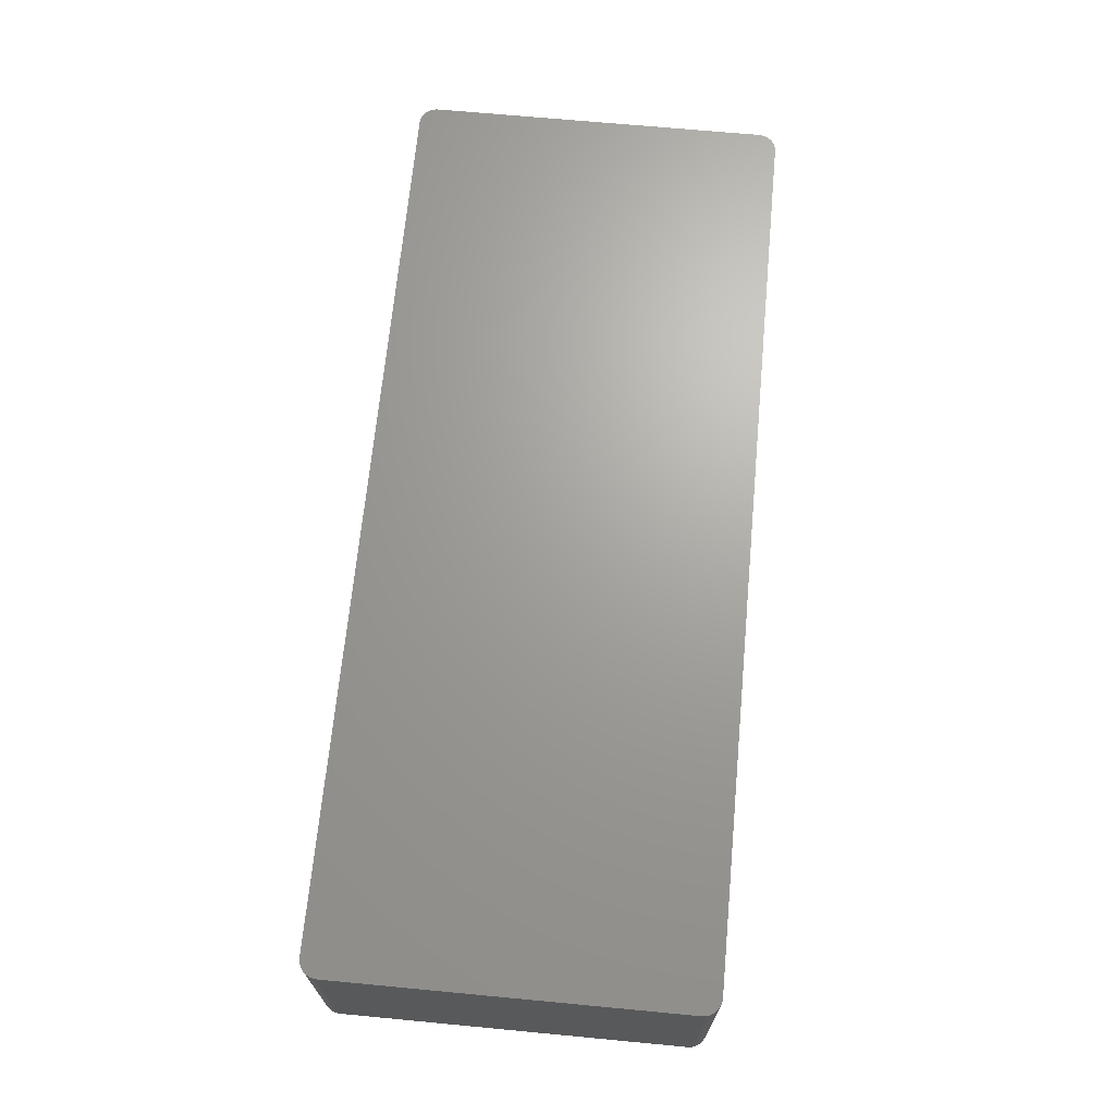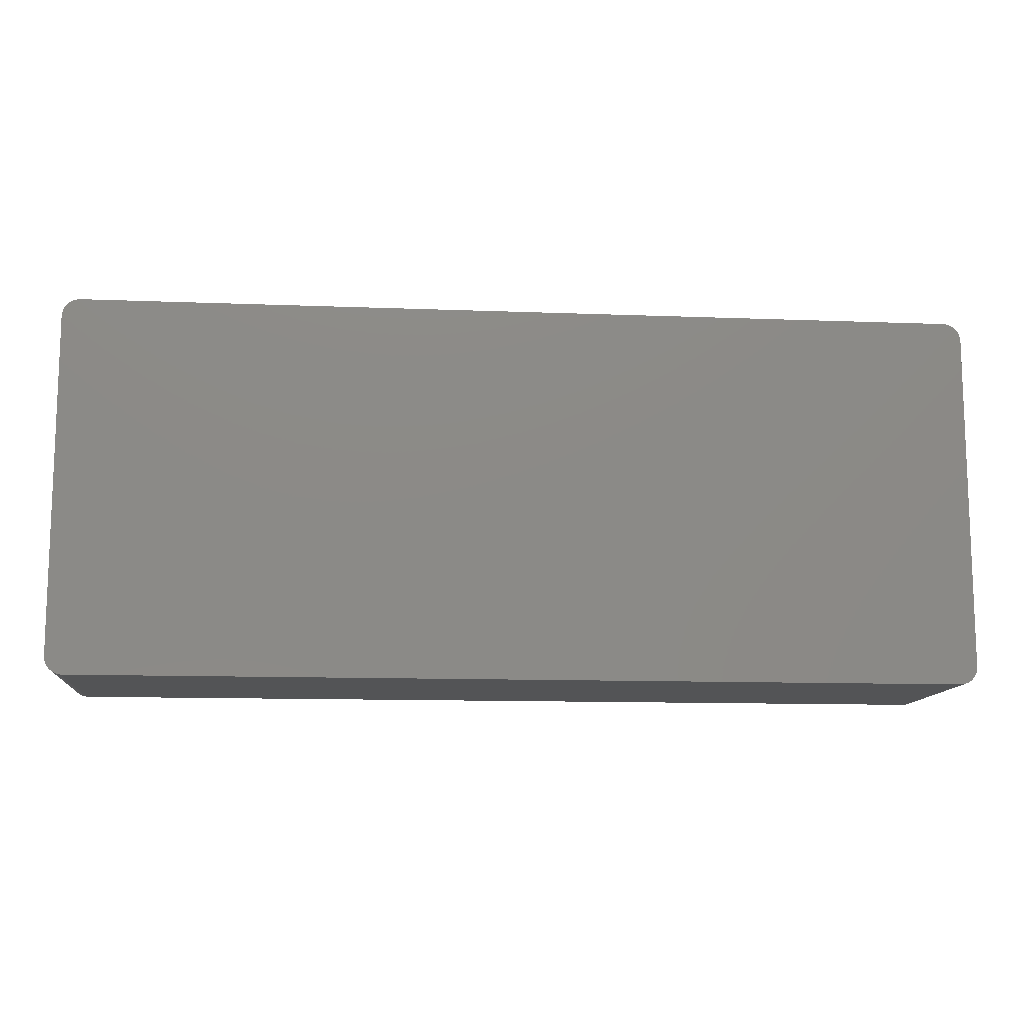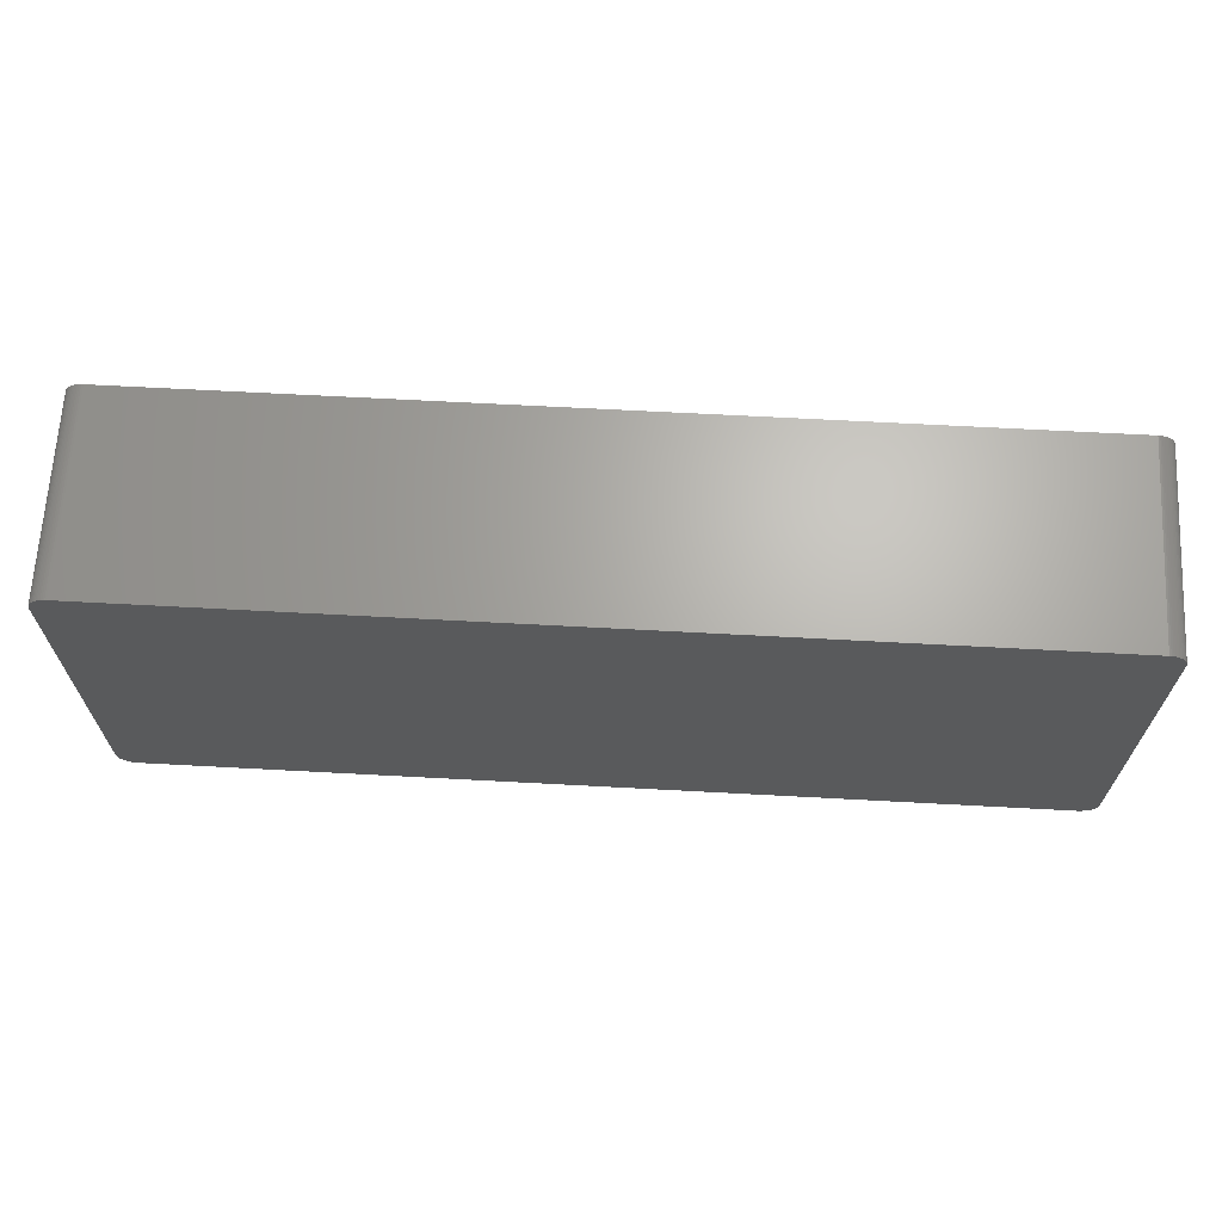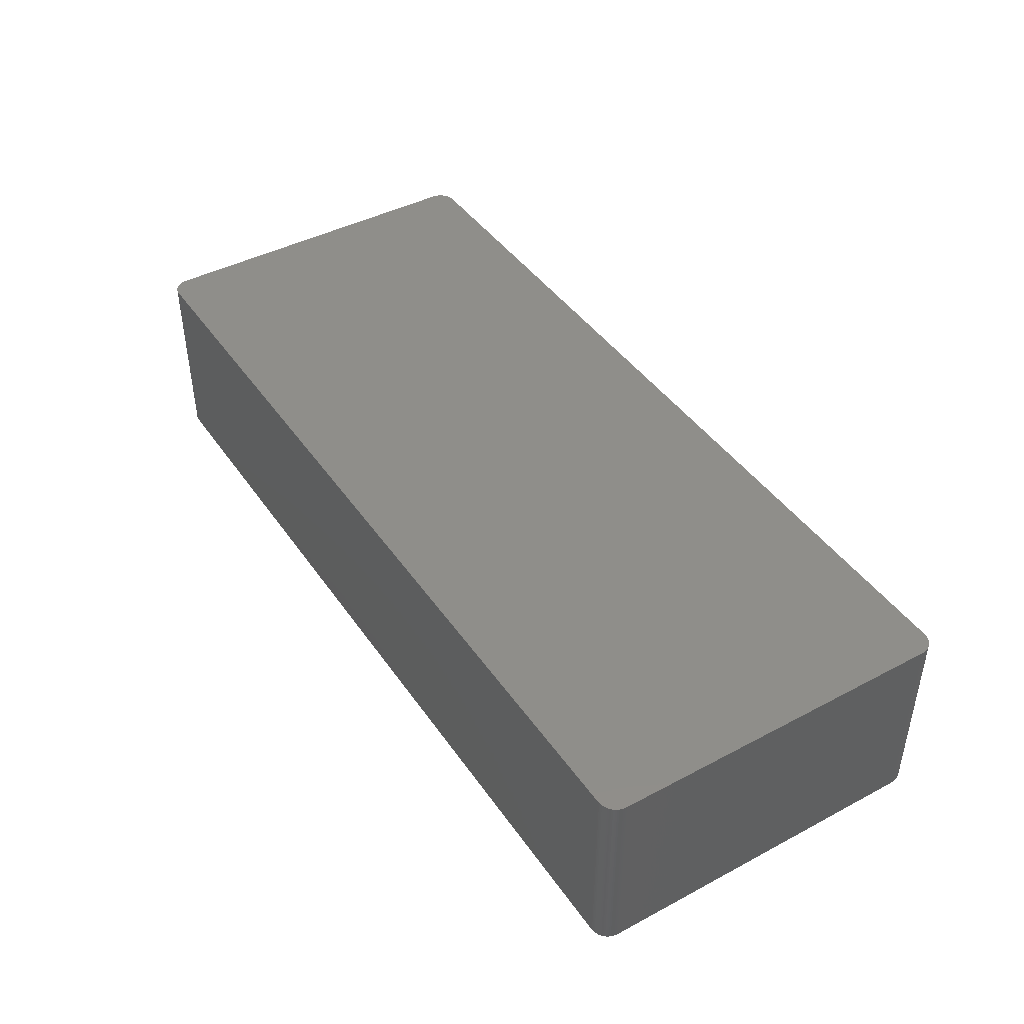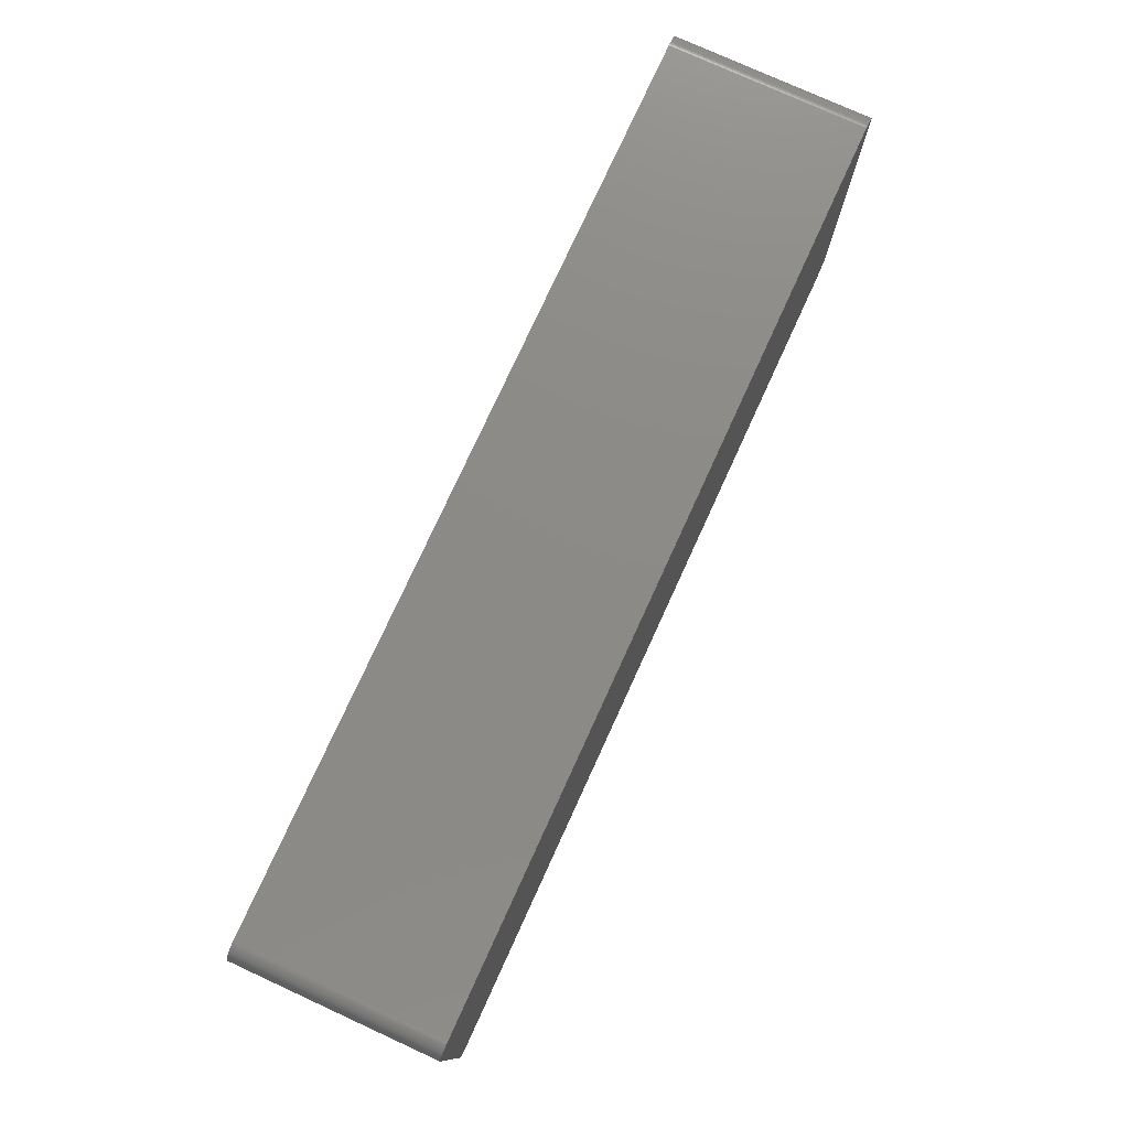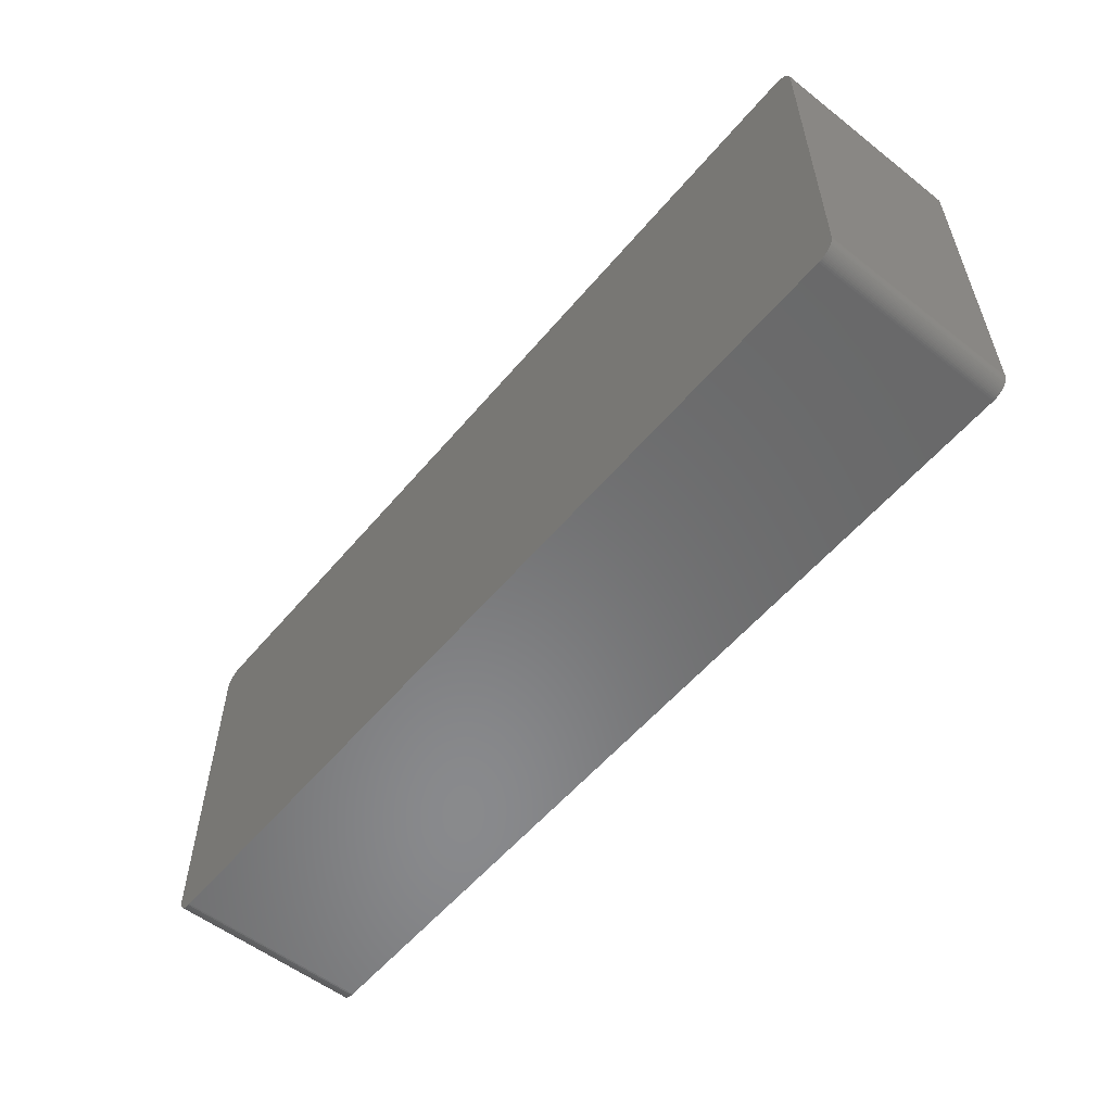
<metadata>
{"format":"stl","ext":"stl","renderer":"f3d","projection":"perspective","resolution":1024,"background":"white","views":[{"elev":68.0,"azim":95.4,"up":"+Z"},{"elev":-11.9,"azim":174.7,"up":"+Y"},{"elev":66.2,"azim":-176.9,"up":"+Y"},{"elev":43.2,"azim":57.9,"up":"+Z"},{"elev":77.0,"azim":114.6,"up":"+Y"},{"elev":-55.8,"azim":-129.3,"up":"+Y"}]}
</metadata>
<code>
# stl→obj: 168 verts, 332 faces
v 64.32 24.86 -13.72
v 64.32 24.86 13.72
v 64.4 24.62 8.636
v 64.5 24.13 -13.72
v 64.47 24.38 8.636
v 64.5 24.13 8.636
v 64.4 24.62 -13.72
v 64.21 25.09 8.636
v -62.29 26.4 -13.72
v 59.46 24.25 -13.72
v 63.92 25.51 13.72
v 63.75 25.69 13.72
v 61.66 26.4 13.72
v 64.5 24.13 13.72
v 63.56 25.86 8.636
v 63.75 25.69 -8.636
v 63.56 25.86 -13.72
v 63.92 25.51 -13.72
v -63.46 -25.94 13.72
v -63.02 26.19 13.72
v -64.51 24 13.72
v 64.47 24.38 13.72
v 64.21 25.09 -13.72
v 64.4 24.62 13.72
v 61.91 -26.42 13.72
v 62.42 -26.38 13.72
v 62.9 -26.24 13.72
v 61.91 26.42 -13.72
v 62.17 26.41 -13.72
v 62.66 26.32 -13.72
v 63.35 26.01 8.636
v 62.66 26.32 8.636
v 62.9 26.24 13.72
v 62.9 26.24 8.636
v 63.35 26.01 -13.72
v 63.13 26.14 -13.72
v 63.13 26.14 -8.636
v 64.52 23.88 13.72
v 64.52 23.88 -13.72
v 64.47 24.38 -13.72
v 64.07 25.31 -13.72
v 62.9 26.24 -13.72
v 62.42 26.38 -13.72
v 62.42 26.38 8.636
v 62.66 26.32 13.72
v 62.66 -26.32 -13.72
v 62.42 -26.38 -13.72
v 62.17 -26.41 -13.72
v 64.52 -23.88 13.72
v 63.75 25.69 -13.72
v 64.21 25.09 13.72
v 63.13 26.14 13.72
v 64.07 25.31 13.72
v 63.35 26.01 13.72
v 63.56 25.86 13.72
v 64.52 -23.88 -13.72
v -62.29 -26.4 -8.636
v -62.04 -26.42 -13.72
v -62.04 -26.42 13.72
v -64.51 -24 -8.636
v -64.51 -24 13.72
v -64.51 24 -8.636
v -64.49 24.25 -13.72
v -64.51 24 -13.72
v -63.02 -26.19 -13.72
v -64.14 -25.2 -13.72
v -63.84 25.6 -13.72
v -62.04 26.42 13.72
v -62.04 26.42 -13.72
v 62.9 -26.24 -13.72
v 63.13 -26.14 -13.72
v 61.91 -26.42 -13.72
v -63.66 -25.78 -13.72
v -63.46 -25.94 -13.72
v 64.07 -25.31 -13.72
v -62.78 -26.28 13.72
v -62.54 -26.35 13.72
v -62.78 -26.28 8.636
v -63.25 26.08 -13.72
v -64.51 -24 -13.72
v -63.46 25.94 -13.72
v 62.17 26.41 8.636
v 62.42 26.38 13.72
v 61.91 26.42 8.636
v -62.54 -26.35 -13.72
v -62.29 -26.4 8.636
v 63.56 -25.86 13.72
v 63.75 -25.69 13.72
v 63.92 -25.51 13.72
v 64.47 -24.38 -13.72
v 64.5 -24.13 8.636
v 64.47 -24.38 8.636
v -62.29 -26.4 -13.72
v 62.17 -26.41 13.72
v 62.66 -26.32 13.72
v -64.36 -24.74 -8.636
v -64.36 -24.74 13.72
v -64.44 -24.5 13.72
v -62.54 26.35 13.72
v -62.29 26.4 13.72
v -64.14 25.2 -8.636
v -64.14 25.2 13.72
v -64 25.41 13.72
v 62.17 26.41 13.72
v -62.78 -26.28 -8.636
v -63.02 -26.19 13.72
v -63.25 -26.08 13.72
v -62.29 -26.4 13.72
v 63.56 -25.86 -13.72
v 64.4 -24.62 -13.72
v 64.07 -25.31 13.72
v -64.44 -24.5 -13.72
v -64.36 -24.74 -13.72
v -64 -25.41 13.72
v -64.14 -25.2 13.72
v -64.14 -25.2 -8.636
v -64.49 -24.25 13.72
v -62.78 26.28 13.72
v -62.54 26.35 -13.72
v -62.54 26.35 8.636
v -64.44 24.5 -13.72
v -64.36 24.74 13.72
v -64.36 24.74 -8.636
v -64 25.41 -13.72
v 61.91 26.42 13.72
v -63.25 -26.08 8.636
v 63.35 -26.01 -13.72
v 64.4 -24.62 8.636
v 64.32 -24.86 -13.72
v 64.32 -24.86 13.72
v 64.21 -25.09 13.72
v 64.5 -24.13 13.72
v -62.78 -26.28 -13.72
v -64.26 -24.98 13.72
v -63.02 26.19 -13.72
v -62.78 26.28 8.636
v -64.26 -24.98 -13.72
v -63.46 25.94 13.72
v -63.84 25.6 13.72
v -63.25 -26.08 -13.72
v 63.35 -26.01 13.72
v 63.35 -26.01 8.636
v 63.13 -26.14 8.636
v 63.92 -25.51 -13.72
v 64.4 -24.62 13.72
v 64.5 -24.13 -13.72
v -63.84 -25.6 -13.72
v -63.84 -25.6 13.72
v -62.78 26.28 -13.72
v -64.49 -24.25 -13.72
v -64 -25.41 -13.72
v -63.25 26.08 13.72
v -64.36 24.74 -13.72
v -64.26 24.98 -8.636
v -64.44 24.5 13.72
v 63.75 -25.69 -13.72
v 64.21 -25.09 -13.72
v 64.47 -24.38 13.72
v -63.66 -25.78 -8.636
v -64.49 24.25 13.72
v -63.66 25.78 -8.636
v -63.66 25.78 -13.72
v -64.14 25.2 -13.72
v -64.26 24.98 13.72
v 63.13 -26.14 13.72
v -63.66 -25.78 13.72
v -63.66 25.78 13.72
v -64.26 24.98 -13.72
f 1 2 3
f 4 5 6
f 3 7 1
f 8 2 1
f 4 9 10
f 11 12 13
f 5 14 6
f 1 7 4
f 15 12 16
f 17 18 1
f 19 14 2
f 20 21 19
f 14 22 2
f 16 12 11
f 17 1 4
f 1 23 8
f 19 2 13
f 2 24 3
f 25 26 27
f 28 29 30
f 17 31 15
f 32 33 34
f 35 36 37
f 38 39 4
f 5 7 3
f 7 40 4
f 15 16 17
f 18 41 23
f 14 38 6
f 19 27 14
f 37 42 34
f 30 43 44
f 44 45 32
f 28 30 35
f 9 35 17
f 12 33 13
f 10 9 17
f 4 10 17
f 46 47 48
f 27 49 14
f 5 40 7
f 4 40 5
f 18 23 1
f 23 41 8
f 16 11 18
f 16 50 17
f 2 11 13
f 41 51 8
f 5 22 14
f 3 22 5
f 33 52 37
f 32 45 33
f 31 35 37
f 17 35 31
f 11 41 18
f 51 53 11
f 18 50 16
f 17 50 18
f 54 55 15
f 33 45 13
f 2 51 11
f 8 51 2
f 22 24 2
f 3 24 22
f 49 56 38
f 49 38 14
f 57 58 59
f 19 59 27
f 60 61 21
f 4 46 9
f 62 63 64
f 46 65 9
f 66 67 9
f 13 20 19
f 9 28 35
f 68 69 9
f 12 54 33
f 34 33 37
f 41 53 51
f 11 53 41
f 27 70 71
f 6 38 4
f 59 58 72
f 73 74 19
f 56 75 46
f 4 56 46
f 59 25 27
f 46 72 65
f 76 77 59
f 78 76 65
f 67 79 9
f 13 68 20
f 62 80 60
f 67 81 79
f 82 83 44
f 28 84 82
f 32 30 44
f 34 30 32
f 45 83 13
f 44 83 45
f 31 54 15
f 37 54 31
f 77 85 57
f 86 57 59
f 78 77 76
f 19 76 59
f 56 39 38
f 4 39 56
f 87 88 89
f 90 91 92
f 59 72 25
f 57 93 58
f 25 94 26
f 26 95 27
f 65 66 9
f 96 97 98
f 28 69 68
f 9 69 28
f 68 99 20
f 99 100 9
f 60 21 62
f 21 61 19
f 21 63 62
f 101 102 103
f 82 29 28
f 44 29 82
f 68 84 28
f 84 104 82
f 30 42 35
f 34 42 30
f 83 104 13
f 82 104 83
f 54 52 33
f 37 52 54
f 12 55 54
f 15 55 12
f 65 105 78
f 72 58 65
f 76 106 65
f 19 107 76
f 86 77 57
f 77 108 59
f 75 109 46
f 27 87 89
f 56 90 110
f 75 111 89
f 72 94 25
f 94 48 26
f 46 95 26
f 27 95 46
f 66 80 67
f 98 112 113
f 114 115 116
f 60 117 61
f 65 73 66
f 65 74 73
f 99 118 20
f 9 119 120
f 68 100 99
f 9 100 68
f 61 98 19
f 61 117 98
f 121 122 123
f 67 124 103
f 29 43 30
f 44 43 29
f 42 36 35
f 37 36 42
f 104 125 68
f 13 104 68
f 105 85 77
f 78 105 77
f 107 126 65
f 19 126 107
f 107 106 76
f 65 106 107
f 86 108 77
f 59 108 86
f 109 71 46
f 109 127 71
f 128 129 110
f 27 89 49
f 129 130 131
f 56 110 75
f 49 132 91
f 110 92 128
f 105 133 85
f 58 85 65
f 72 48 94
f 46 48 72
f 98 134 114
f 66 114 116
f 80 64 67
f 62 64 80
f 96 98 113
f 66 113 80
f 20 135 79
f 136 135 20
f 136 118 99
f 20 118 136
f 99 120 136
f 9 120 99
f 113 137 96
f 98 114 19
f 20 103 21
f 138 139 103
f 84 125 104
f 68 125 84
f 65 140 74
f 19 74 126
f 46 70 27
f 71 70 46
f 87 141 142
f 142 143 71
f 75 144 109
f 89 144 75
f 131 145 49
f 89 131 49
f 56 146 90
f 110 90 92
f 49 91 56
f 91 132 92
f 85 93 57
f 58 93 85
f 65 133 105
f 85 133 65
f 26 47 46
f 48 47 26
f 73 147 66
f 114 148 19
f 121 124 67
f 64 121 67
f 66 137 113
f 116 137 66
f 135 149 9
f 79 135 9
f 80 117 60
f 117 112 98
f 80 150 117
f 113 112 80
f 114 151 147
f 147 148 114
f 20 138 103
f 138 152 79
f 123 153 121
f 122 154 123
f 63 155 121
f 103 122 21
f 126 140 65
f 74 140 126
f 142 127 109
f 71 127 142
f 109 87 142
f 109 156 87
f 27 141 87
f 71 143 27
f 144 156 109
f 89 156 144
f 131 111 75
f 89 111 131
f 75 157 131
f 110 129 75
f 128 145 129
f 92 145 128
f 91 146 56
f 90 146 91
f 145 132 49
f 132 158 92
f 73 159 147
f 19 159 73
f 21 160 63
f 64 63 121
f 136 149 135
f 120 149 136
f 112 150 80
f 117 150 112
f 137 134 96
f 116 134 137
f 66 151 114
f 147 151 66
f 81 161 138
f 79 81 138
f 67 162 81
f 103 139 67
f 20 152 138
f 79 152 20
f 154 102 101
f 103 124 101
f 124 163 101
f 154 153 123
f 102 164 122
f 103 102 122
f 122 155 21
f 121 155 122
f 141 165 143
f 142 141 143
f 156 88 87
f 89 88 156
f 129 157 75
f 131 157 129
f 145 130 129
f 131 130 145
f 145 158 132
f 92 158 145
f 159 148 147
f 148 166 19
f 149 119 9
f 120 119 149
f 134 115 114
f 116 115 134
f 134 97 96
f 98 97 134
f 139 161 67
f 161 167 138
f 153 163 124
f 121 153 124
f 154 164 102
f 122 164 154
f 155 160 21
f 63 160 155
f 27 165 141
f 143 165 27
f 159 166 148
f 19 166 159
f 161 162 67
f 81 162 161
f 139 167 161
f 138 167 139
f 163 168 154
f 101 163 154
f 153 168 163
f 154 168 153

</code>
